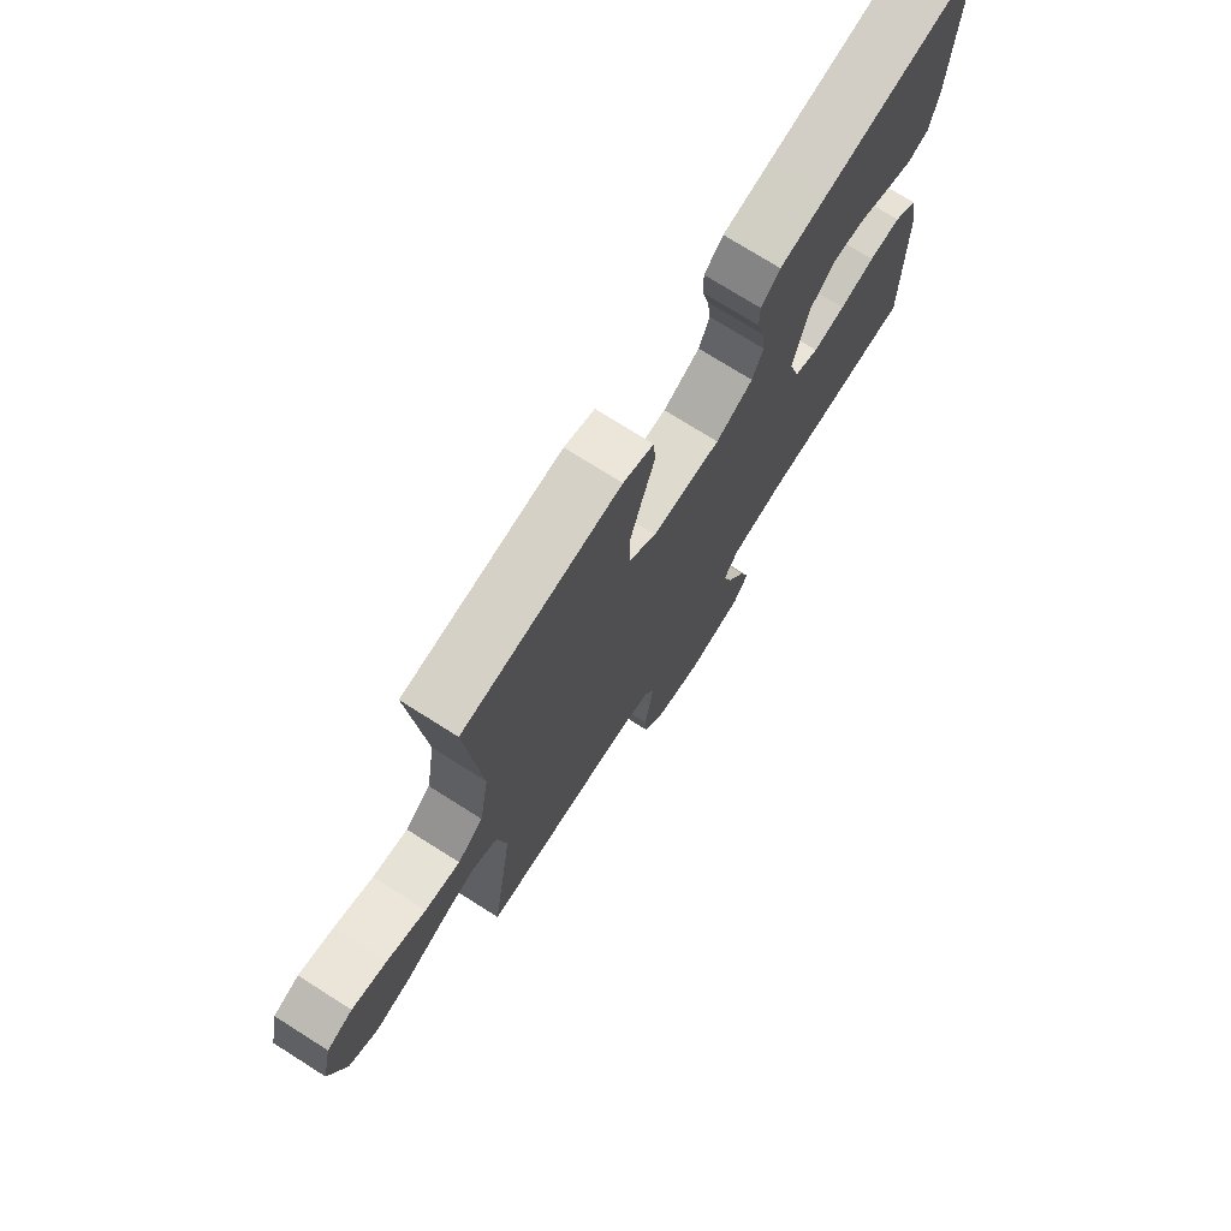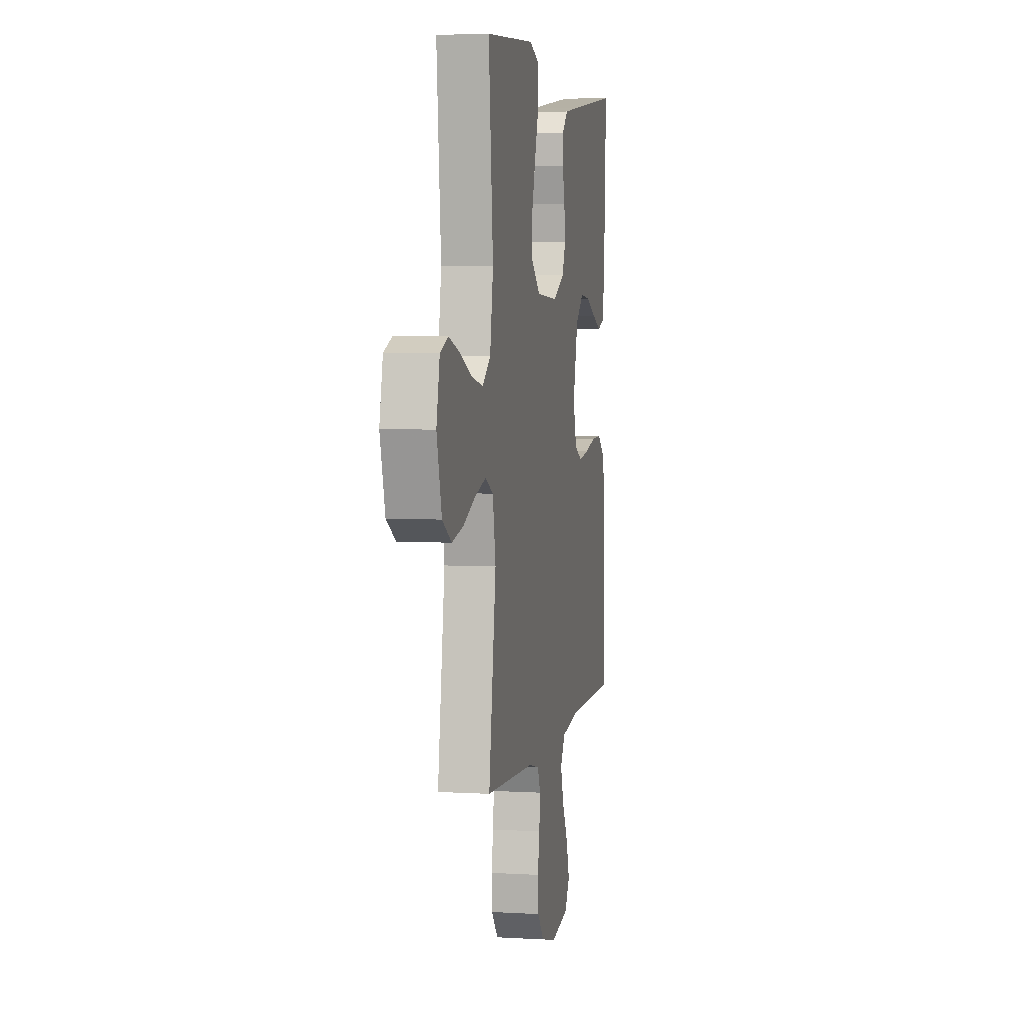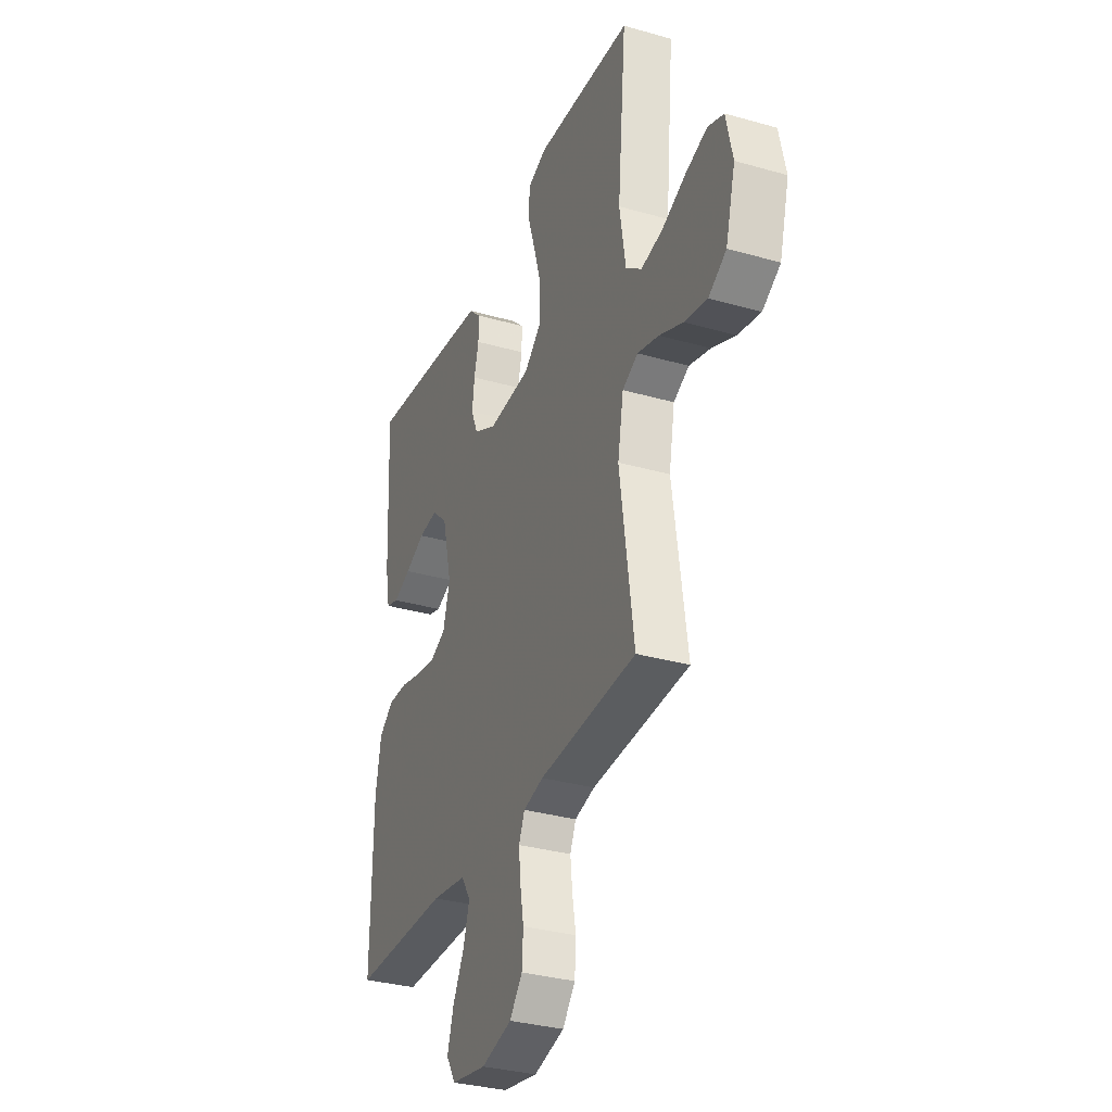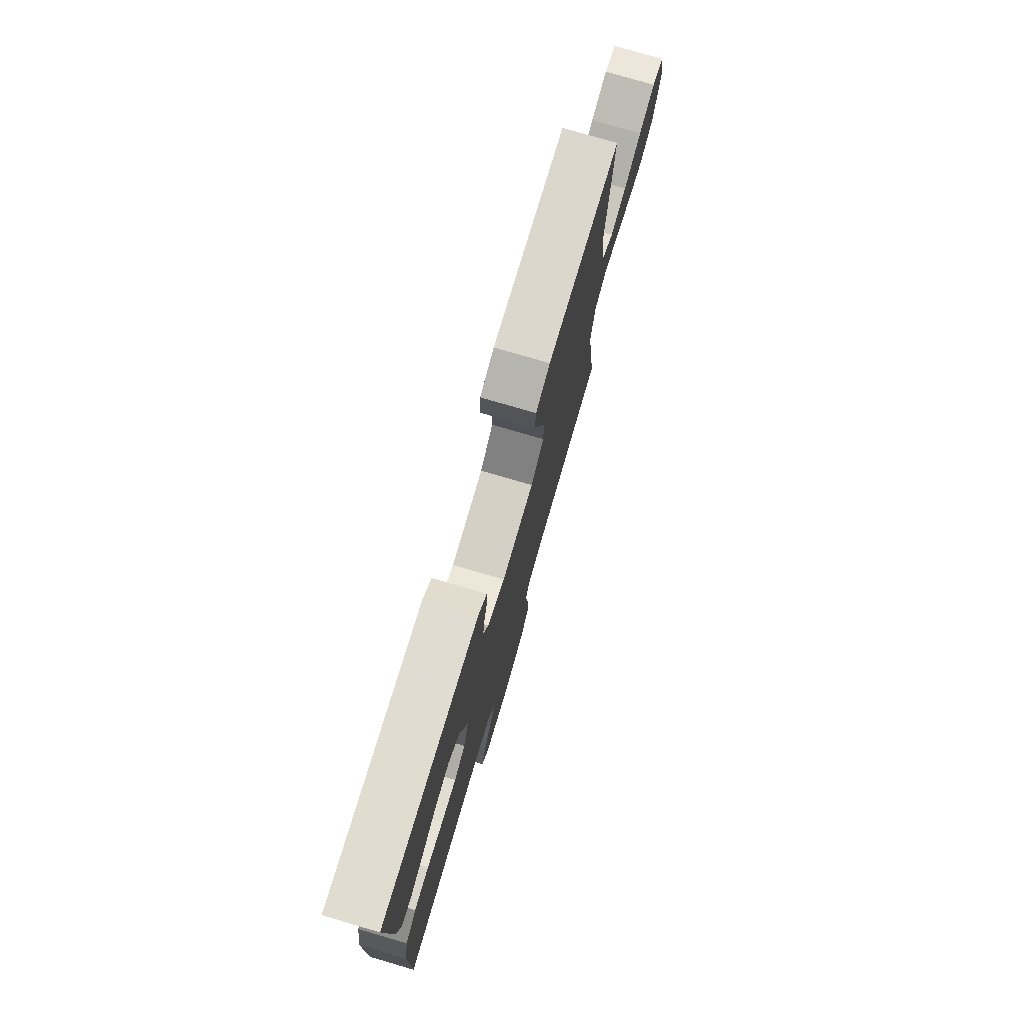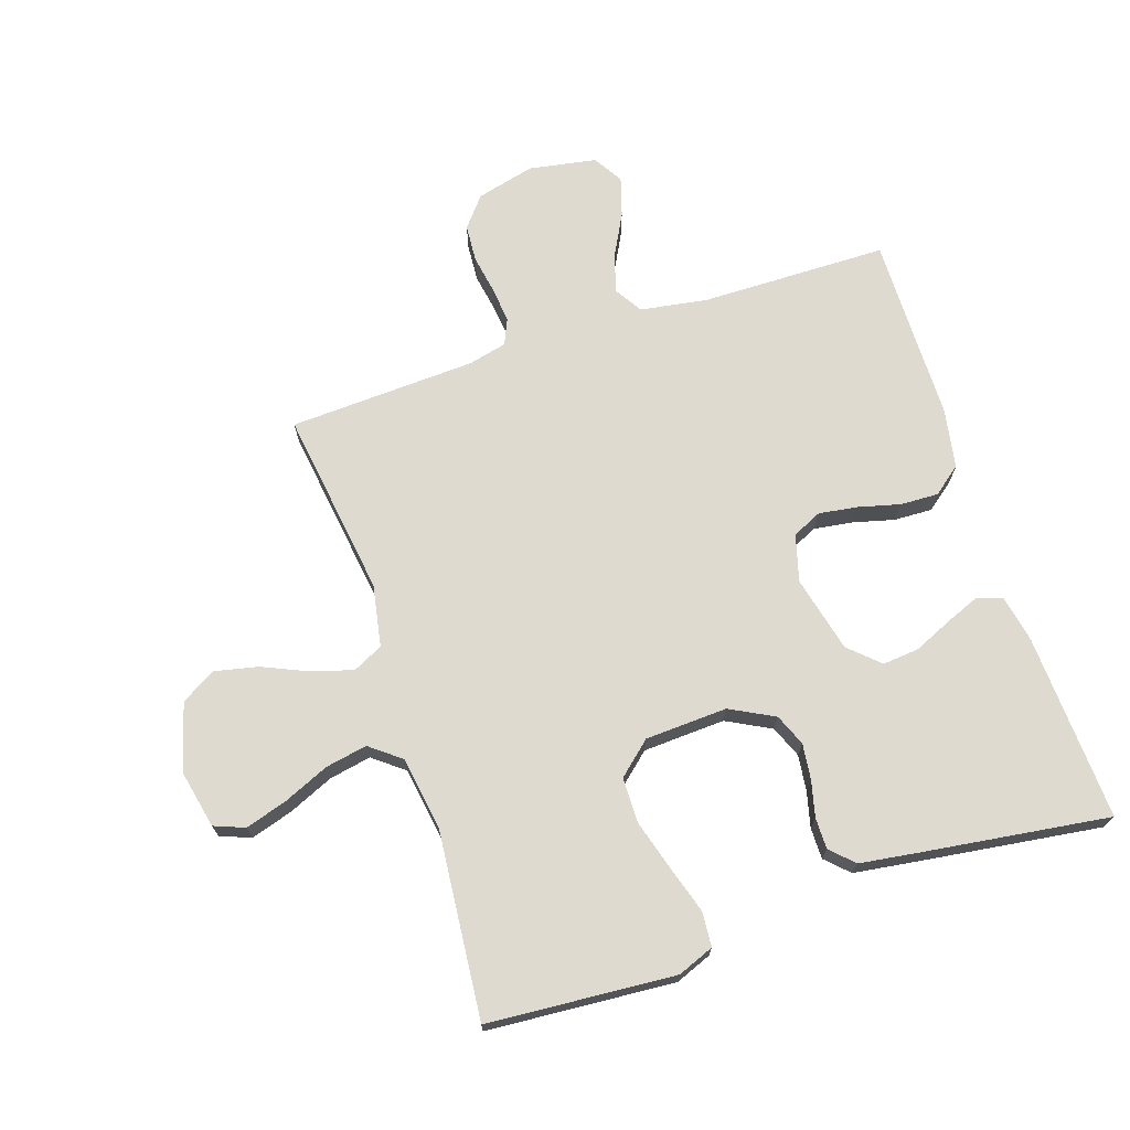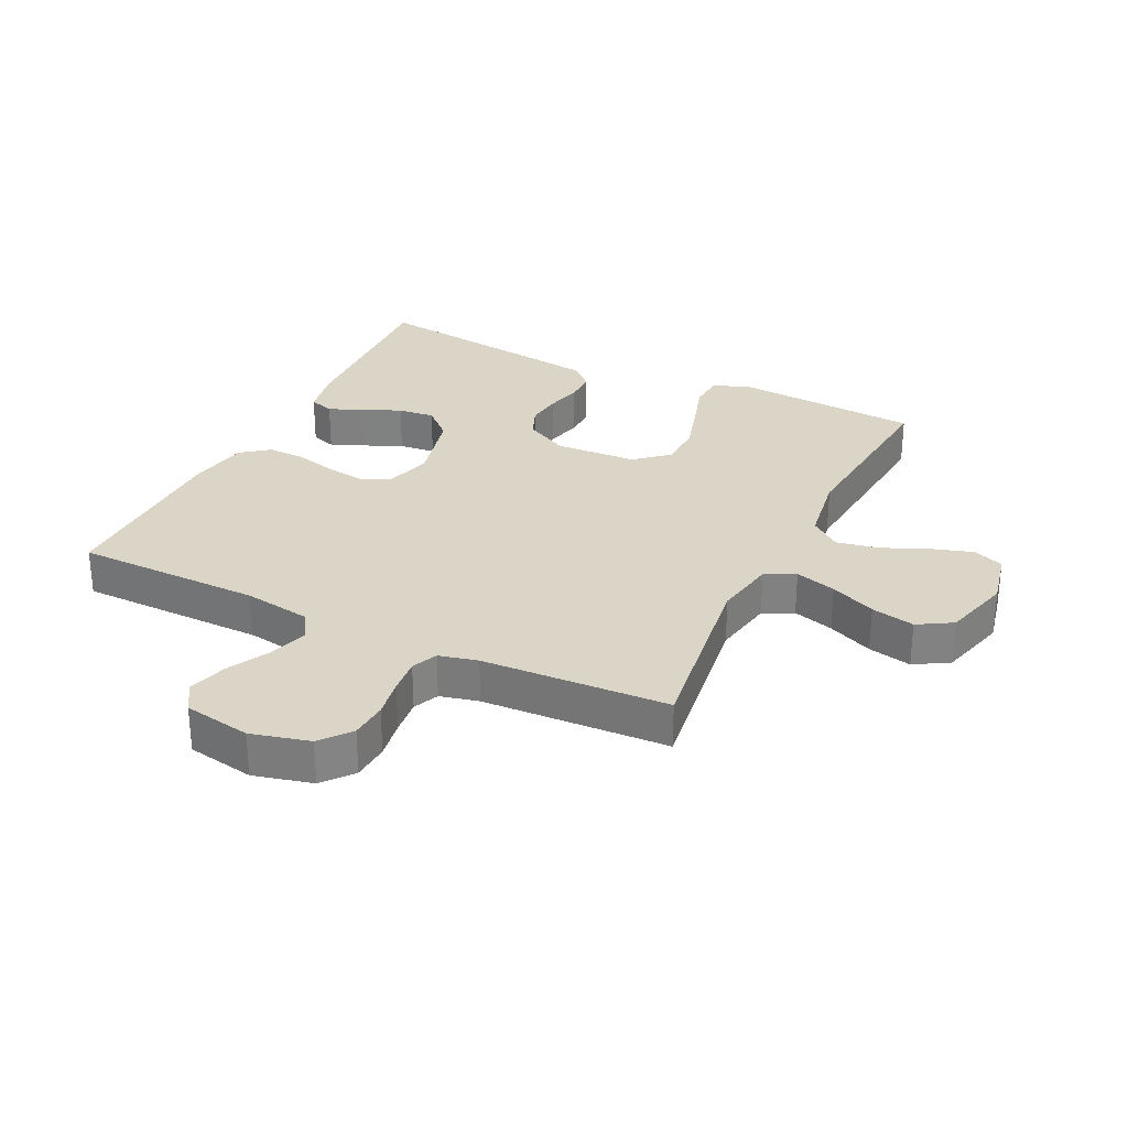
<metadata>
{"format":"obj","ext":"obj","renderer":"f3d","projection":"perspective","resolution":1024,"background":"white","views":[{"elev":74.2,"azim":-57.7,"up":"+Z"},{"elev":4.6,"azim":-79.1,"up":"+Z"},{"elev":-32.8,"azim":-111.6,"up":"+Z"},{"elev":77.2,"azim":106.3,"up":"+Z"},{"elev":70.7,"azim":-18.1,"up":"+Y"},{"elev":29.5,"azim":-154.0,"up":"+Y"}]}
</metadata>
<code>
v 0.5 0.07 -0.5
v 0.2 0.07 -0.503
v 0.092 0.07 -0.52
v 0.064 0.07 -0.565
v 0.083 0.07 -0.627
v 0.118 0.07 -0.694
v 0.137 0.07 -0.757
v 0.108 0.07 -0.804
v 0 0.07 -0.823
v -0.094 0.07 -0.799
v -0.133 0.07 -0.751
v -0.137 0.07 -0.691
v -0.126 0.07 -0.628
v -0.12 0.07 -0.571
v -0.138 0.07 -0.53
v -0.2 0.07 -0.515
v -0.5 0.07 -0.5
v -0.457 0.07 -0.2
v -0.475 0.07 -0.101
v -0.523 0.07 -0.077
v -0.589 0.07 -0.096
v -0.662 0.07 -0.128
v -0.732 0.07 -0.143
v -0.787 0.07 -0.11
v -0.817 0.07 0
v -0.797 0.07 0.091
v -0.748 0.07 0.11
v -0.681 0.07 0.089
v -0.608 0.07 0.057
v -0.541 0.07 0.044
v -0.492 0.07 0.082
v -0.473 0.07 0.2
v -0.5 0.07 0.5
v -0.2 0.07 0.521
v -0.142 0.07 0.498
v -0.138 0.07 0.442
v -0.162 0.07 0.366
v -0.186 0.07 0.285
v -0.185 0.07 0.213
v -0.132 0.07 0.166
v 0 0.07 0.159
v 0.071 0.07 0.196
v 0.092 0.07 0.247
v 0.085 0.07 0.305
v 0.071 0.07 0.362
v 0.071 0.07 0.412
v 0.107 0.07 0.447
v 0.2 0.07 0.46
v 0.5 0.07 0.5
v 0.485 0.07 0.2
v 0.47 0.07 0.124
v 0.43 0.07 0.111
v 0.376 0.07 0.133
v 0.314 0.07 0.161
v 0.255 0.07 0.167
v 0.207 0.07 0.123
v 0.177 0.07 0
v 0.198 0.07 -0.075
v 0.245 0.07 -0.097
v 0.307 0.07 -0.088
v 0.374 0.07 -0.071
v 0.435 0.07 -0.069
v 0.48 0.07 -0.104
v 0.497 0.07 -0.2
v 0.5 0 -0.5
v 0.2 0 -0.503
v 0.092 0 -0.52
v 0.064 0 -0.565
v 0.083 0 -0.627
v 0.118 0 -0.694
v 0.137 0 -0.757
v 0.108 0 -0.804
v 0 0 -0.823
v -0.094 0 -0.799
v -0.133 0 -0.751
v -0.137 0 -0.691
v -0.126 0 -0.628
v -0.12 0 -0.571
v -0.138 0 -0.53
v -0.2 0 -0.515
v -0.5 0 -0.5
v -0.457 0 -0.2
v -0.475 0 -0.101
v -0.523 0 -0.077
v -0.589 0 -0.096
v -0.662 0 -0.128
v -0.732 0 -0.143
v -0.787 0 -0.11
v -0.817 0 0
v -0.797 0 0.091
v -0.748 0 0.11
v -0.681 0 0.089
v -0.608 0 0.057
v -0.541 0 0.044
v -0.492 0 0.082
v -0.473 0 0.2
v -0.5 0 0.5
v -0.2 0 0.521
v -0.142 0 0.498
v -0.138 0 0.442
v -0.162 0 0.366
v -0.186 0 0.285
v -0.185 0 0.213
v -0.132 0 0.166
v 0 0 0.159
v 0.071 0 0.196
v 0.092 0 0.247
v 0.085 0 0.305
v 0.071 0 0.362
v 0.071 0 0.412
v 0.107 0 0.447
v 0.2 0 0.46
v 0.5 0 0.5
v 0.485 0 0.2
v 0.47 0 0.124
v 0.43 0 0.111
v 0.376 0 0.133
v 0.314 0 0.161
v 0.255 0 0.167
v 0.207 0 0.123
v 0.177 0 0
v 0.198 0 -0.075
v 0.245 0 -0.097
v 0.307 0 -0.088
v 0.374 0 -0.071
v 0.435 0 -0.069
v 0.48 0 -0.104
v 0.497 0 -0.2
f 63 64 1 2
f 60 61 62 63
f 59 60 63 2
f 58 59 2 3
f 57 58 3 4
f 51 52 53 54
f 49 50 51 54
f 49 54 55
f 48 49 55 56
f 44 45 46 47
f 43 44 47 48
f 42 43 48 56
f 34 35 36 37
f 32 33 34 37
f 31 32 37 38
f 30 31 38 39
f 26 27 28 29
f 26 29 30
f 25 26 30
f 24 25 30
f 21 22 23 24
f 20 21 24 30
f 19 20 30 39
f 16 17 18
f 15 16 18 19
f 10 11 12 13
f 10 13 14
f 9 10 14
f 8 9 14 15
f 5 6 7 8
f 4 5 8 15
f 41 42 56 57
f 40 41 57 4
f 19 39 40
f 4 15 19 40
f 66 65 128 127
f 127 126 125 124
f 66 127 124 123
f 67 66 123 122
f 68 67 122 121
f 118 117 116 115
f 118 115 114 113
f 119 118 113
f 120 119 113 112
f 111 110 109 108
f 112 111 108 107
f 120 112 107 106
f 101 100 99 98
f 101 98 97 96
f 102 101 96 95
f 103 102 95 94
f 93 92 91 90
f 94 93 90
f 94 90 89
f 94 89 88
f 88 87 86 85
f 94 88 85 84
f 103 94 84 83
f 82 81 80
f 83 82 80 79
f 77 76 75 74
f 78 77 74
f 78 74 73
f 79 78 73 72
f 72 71 70 69
f 79 72 69 68
f 121 120 106 105
f 68 121 105 104
f 104 103 83
f 104 83 79 68
f 1 65 66 2
f 2 66 67 3
f 3 67 68 4
f 4 68 69 5
f 5 69 70 6
f 6 70 71 7
f 7 71 72 8
f 8 72 73 9
f 9 73 74 10
f 10 74 75 11
f 11 75 76 12
f 12 76 77 13
f 13 77 78 14
f 14 78 79 15
f 15 79 80 16
f 16 80 81 17
f 17 81 82 18
f 18 82 83 19
f 19 83 84 20
f 20 84 85 21
f 21 85 86 22
f 22 86 87 23
f 23 87 88 24
f 24 88 89 25
f 25 89 90 26
f 26 90 91 27
f 27 91 92 28
f 28 92 93 29
f 29 93 94 30
f 30 94 95 31
f 31 95 96 32
f 32 96 97 33
f 33 97 98 34
f 34 98 99 35
f 35 99 100 36
f 36 100 101 37
f 37 101 102 38
f 38 102 103 39
f 39 103 104 40
f 40 104 105 41
f 41 105 106 42
f 42 106 107 43
f 43 107 108 44
f 44 108 109 45
f 45 109 110 46
f 46 110 111 47
f 47 111 112 48
f 48 112 113 49
f 49 113 114 50
f 50 114 115 51
f 51 115 116 52
f 52 116 117 53
f 53 117 118 54
f 54 118 119 55
f 55 119 120 56
f 56 120 121 57
f 57 121 122 58
f 58 122 123 59
f 59 123 124 60
f 60 124 125 61
f 61 125 126 62
f 62 126 127 63
f 63 127 128 64
f 64 128 65 1

</code>
